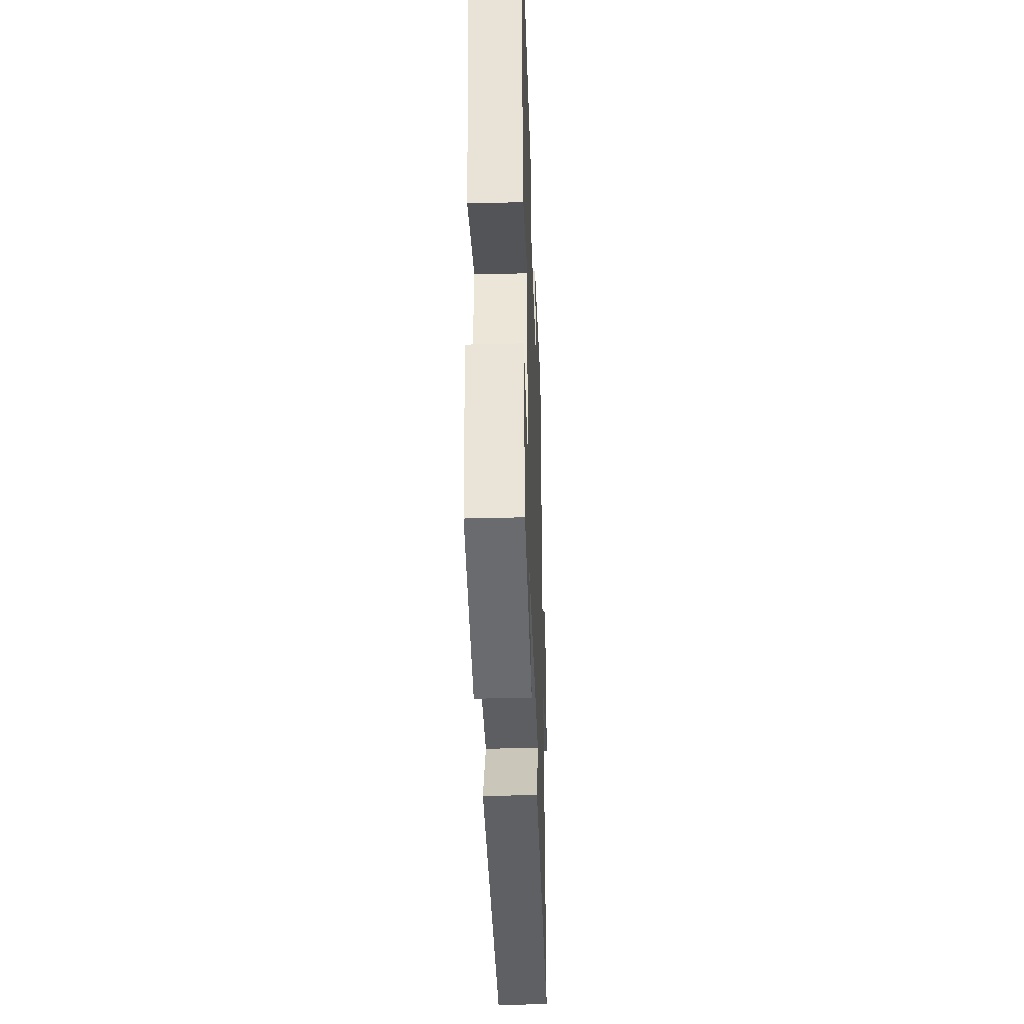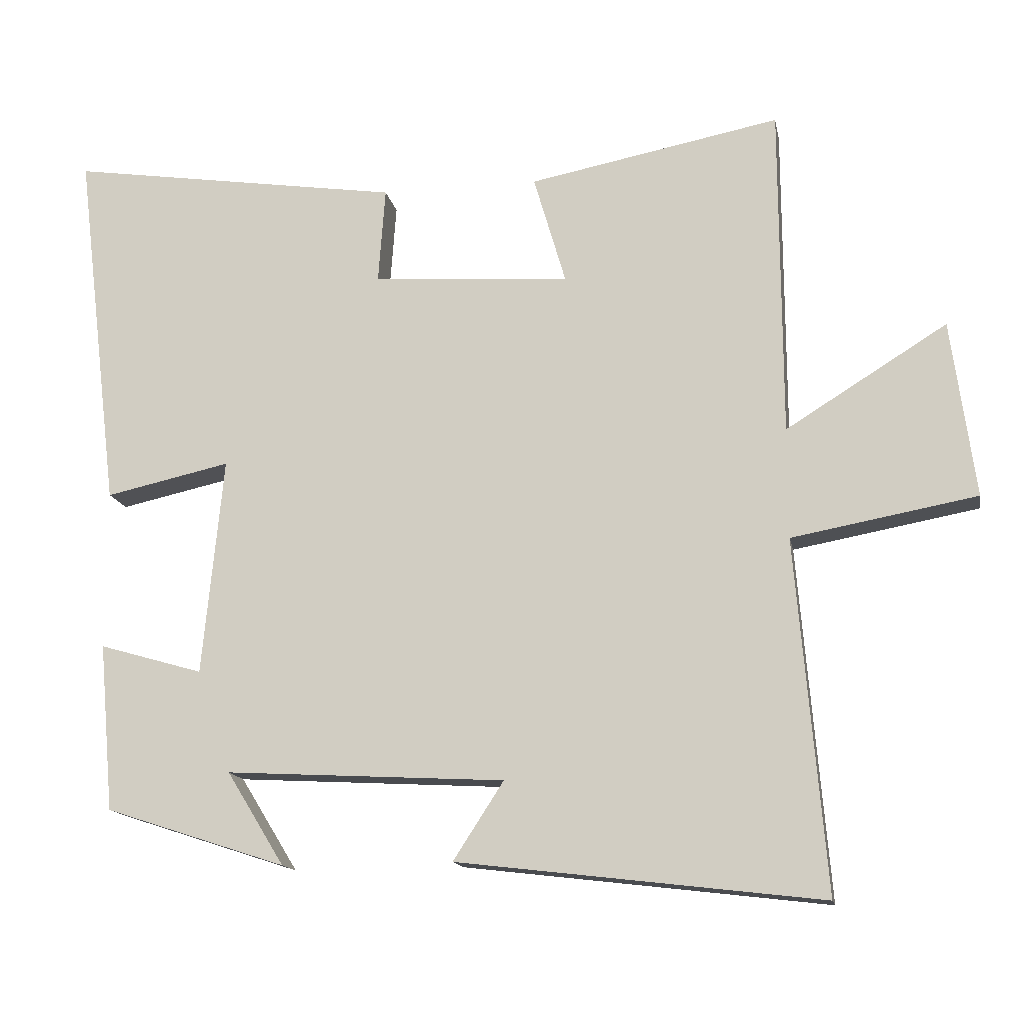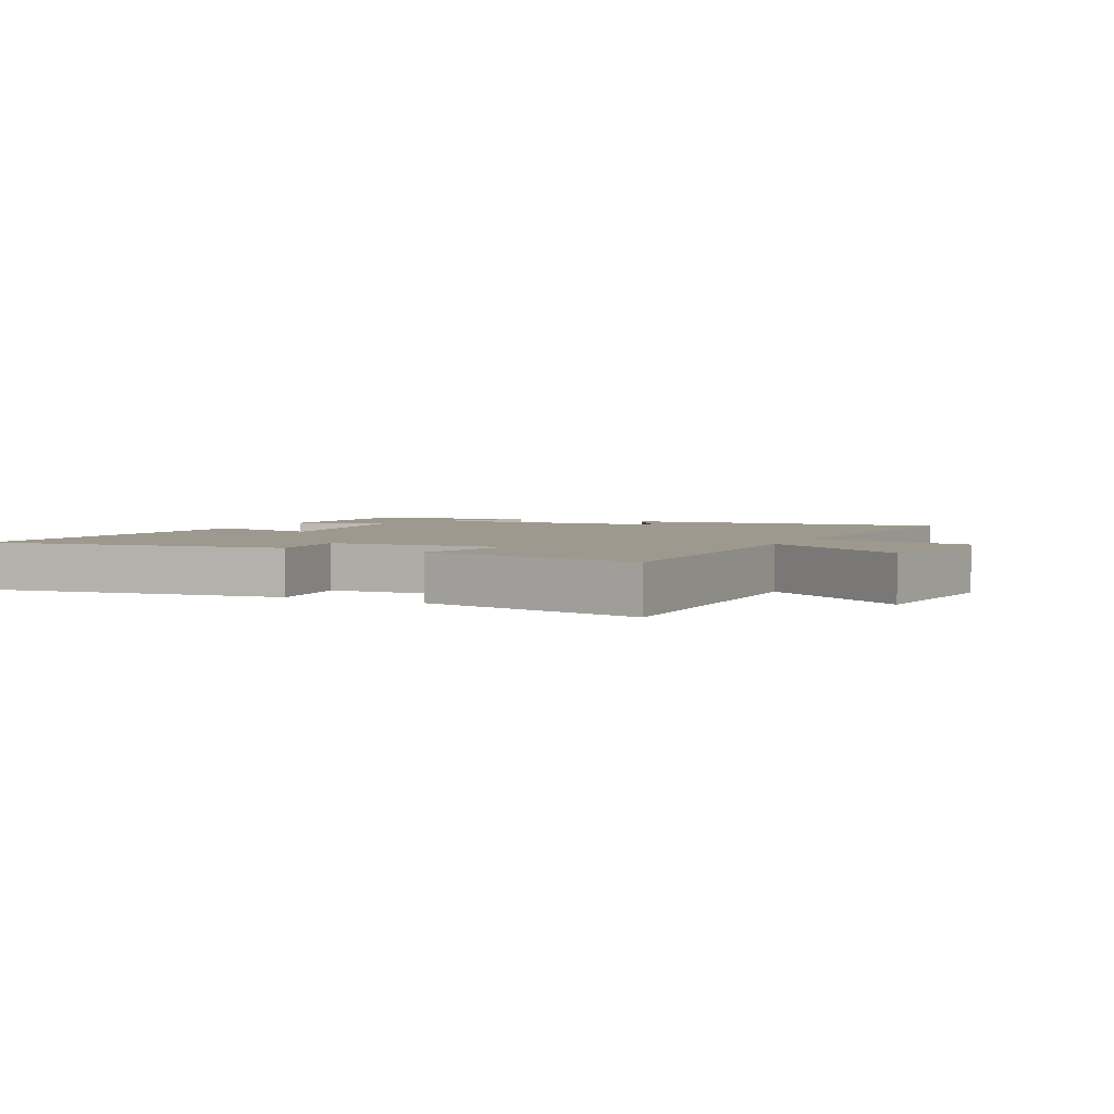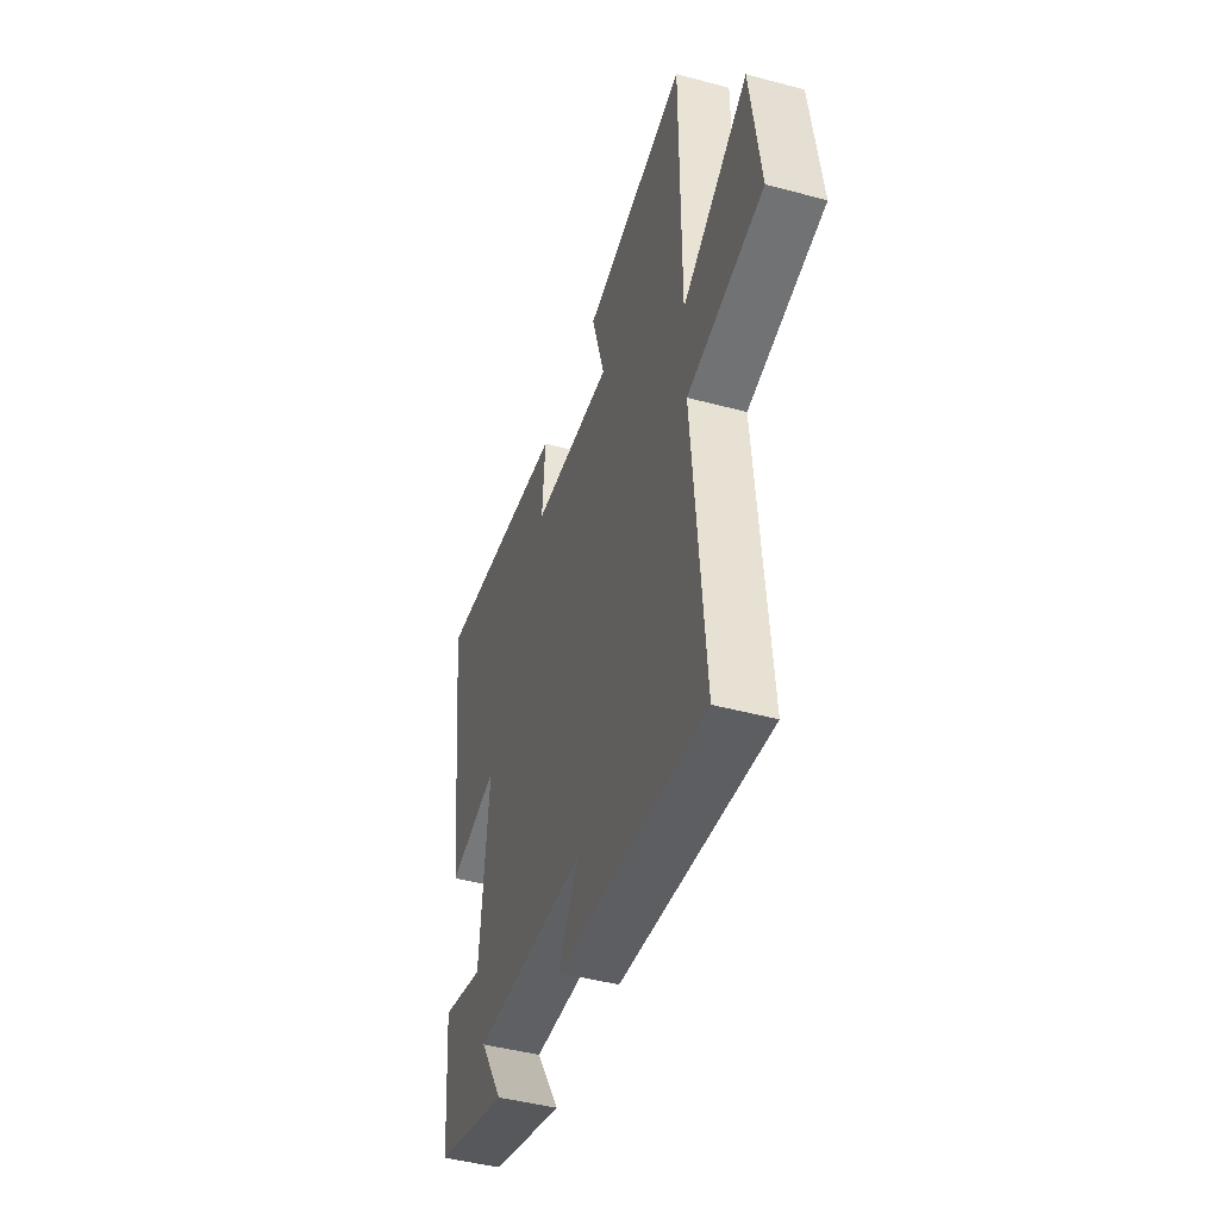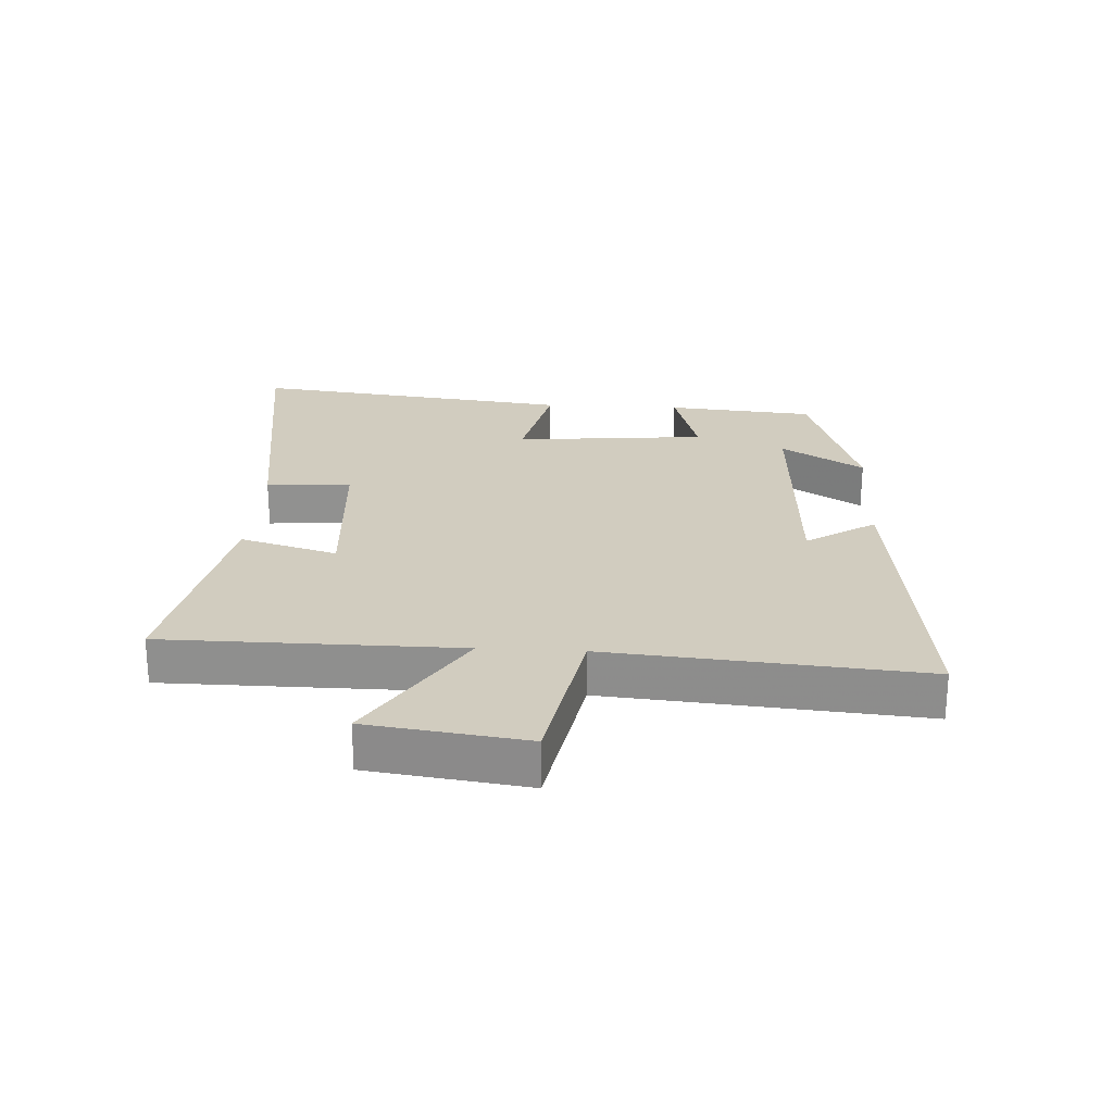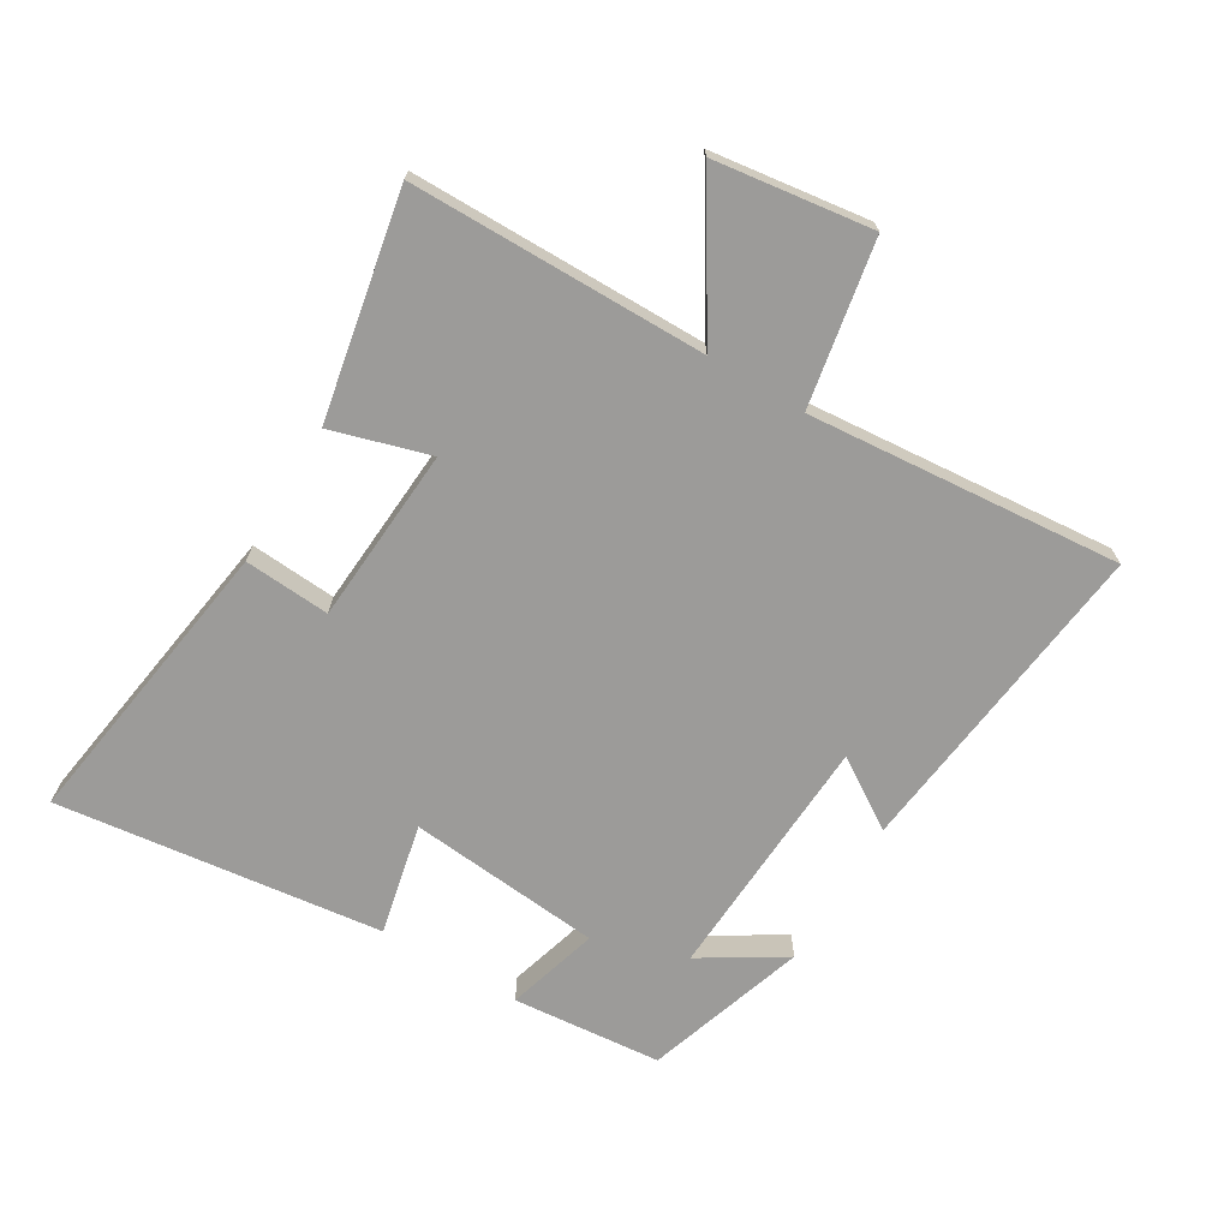
<metadata>
{"format":"obj","ext":"obj","renderer":"f3d","projection":"perspective","resolution":1024,"background":"white","views":[{"elev":-35.5,"azim":-88.0,"up":"+Z"},{"elev":-14.7,"azim":10.7,"up":"+Z"},{"elev":3.5,"azim":26.1,"up":"+Y"},{"elev":-45.3,"azim":72.8,"up":"+Z"},{"elev":24.2,"azim":93.3,"up":"+Y"},{"elev":-69.7,"azim":59.2,"up":"+Y"}]}
</metadata>
<code>
v -0.479 0.07 -0.416
v -0.5 0.07 -0.177
v -0.352 0.07 -0.22
v -0.322 0.07 0.09
v -0.5 0.07 0.051
v -0.563 0.07 0.572
v -0.086 0.07 0.5
v -0.096 0.07 0.363
v 0.186 0.07 0.343
v 0.14 0.07 0.5
v 0.498 0.07 0.569
v 0.5 0.07 0.097
v 0.729 0.07 0.239
v 0.763 0.07 -0.013
v 0.5 0.07 -0.061
v 0.542 0.07 -0.562
v 0.023 0.07 -0.5
v 0.095 0.07 -0.389
v -0.303 0.07 -0.367
v -0.221 0.07 -0.5
v -0.479 0 -0.416
v -0.5 0 -0.177
v -0.352 0 -0.22
v -0.322 0 0.09
v -0.5 0 0.051
v -0.563 0 0.572
v -0.086 0 0.5
v -0.096 0 0.363
v 0.186 0 0.343
v 0.14 0 0.5
v 0.498 0 0.569
v 0.5 0 0.097
v 0.729 0 0.239
v 0.763 0 -0.013
v 0.5 0 -0.061
v 0.542 0 -0.562
v 0.023 0 -0.5
v 0.095 0 -0.389
v -0.303 0 -0.367
v -0.221 0 -0.5
f 19 20 1 2
f 18 19 2 3
f 15 16 17 18
f 15 18 3 4
f 12 13 14 15
f 12 15 4
f 9 10 11 12
f 8 9 12 4
f 6 7 8
f 4 5 6 8
f 22 21 40 39
f 23 22 39 38
f 38 37 36 35
f 24 23 38 35
f 35 34 33 32
f 24 35 32
f 32 31 30 29
f 24 32 29 28
f 28 27 26
f 28 26 25 24
f 1 21 22 2
f 2 22 23 3
f 3 23 24 4
f 4 24 25 5
f 5 25 26 6
f 6 26 27 7
f 7 27 28 8
f 8 28 29 9
f 9 29 30 10
f 10 30 31 11
f 11 31 32 12
f 12 32 33 13
f 13 33 34 14
f 14 34 35 15
f 15 35 36 16
f 16 36 37 17
f 17 37 38 18
f 18 38 39 19
f 19 39 40 20
f 20 40 21 1

</code>
